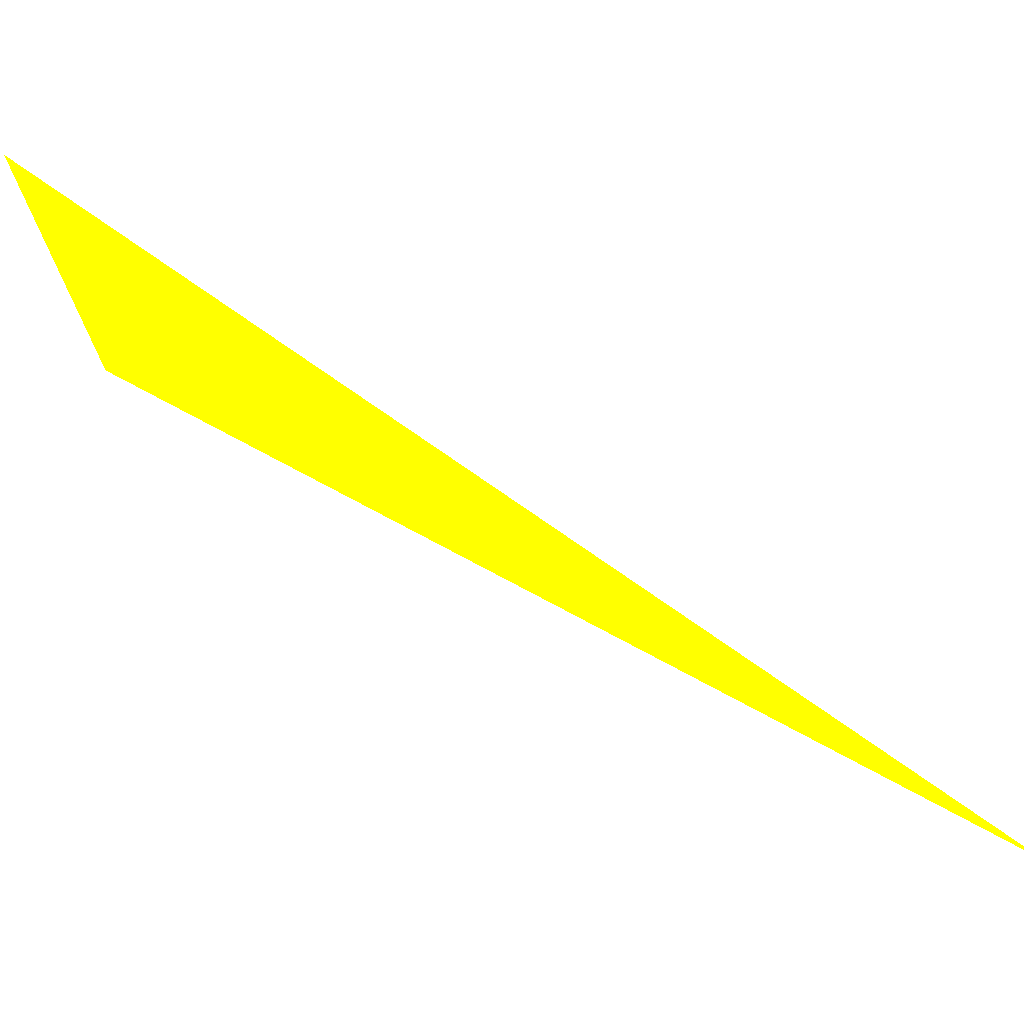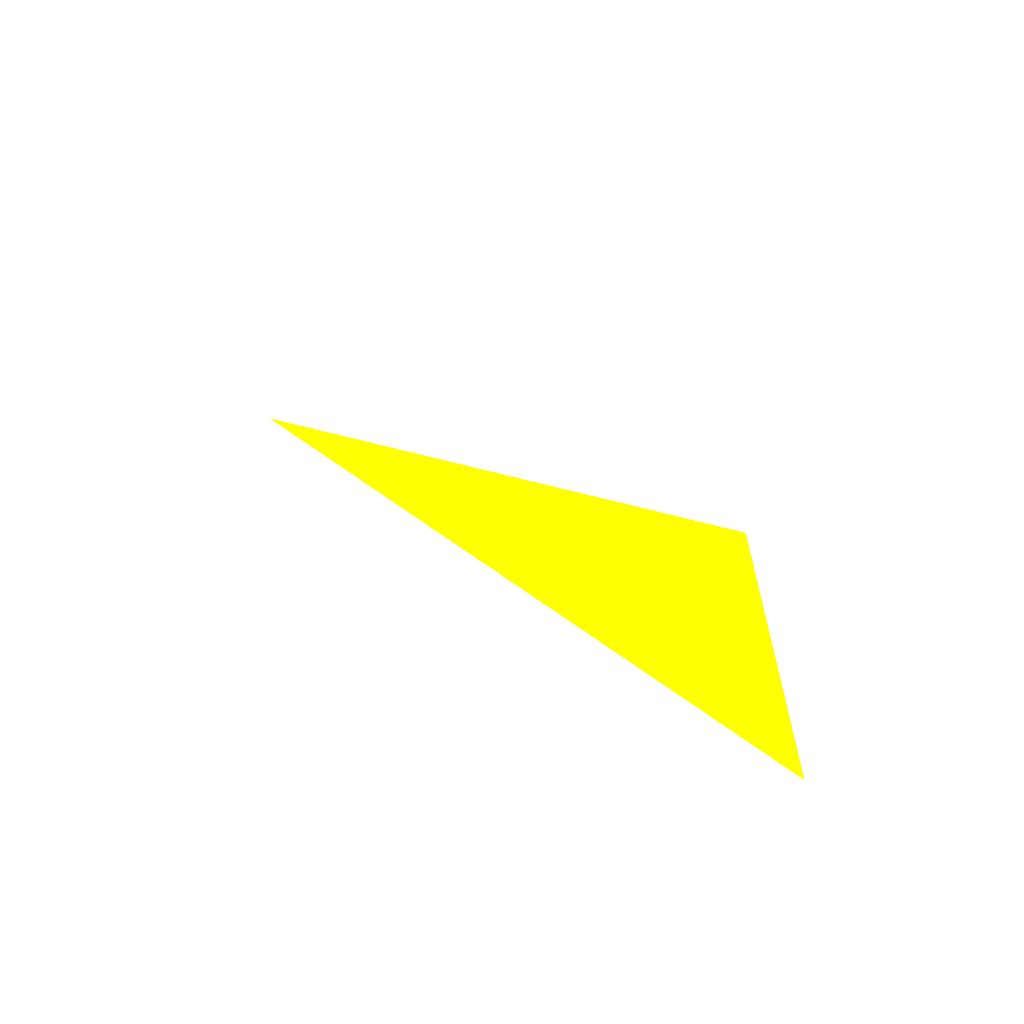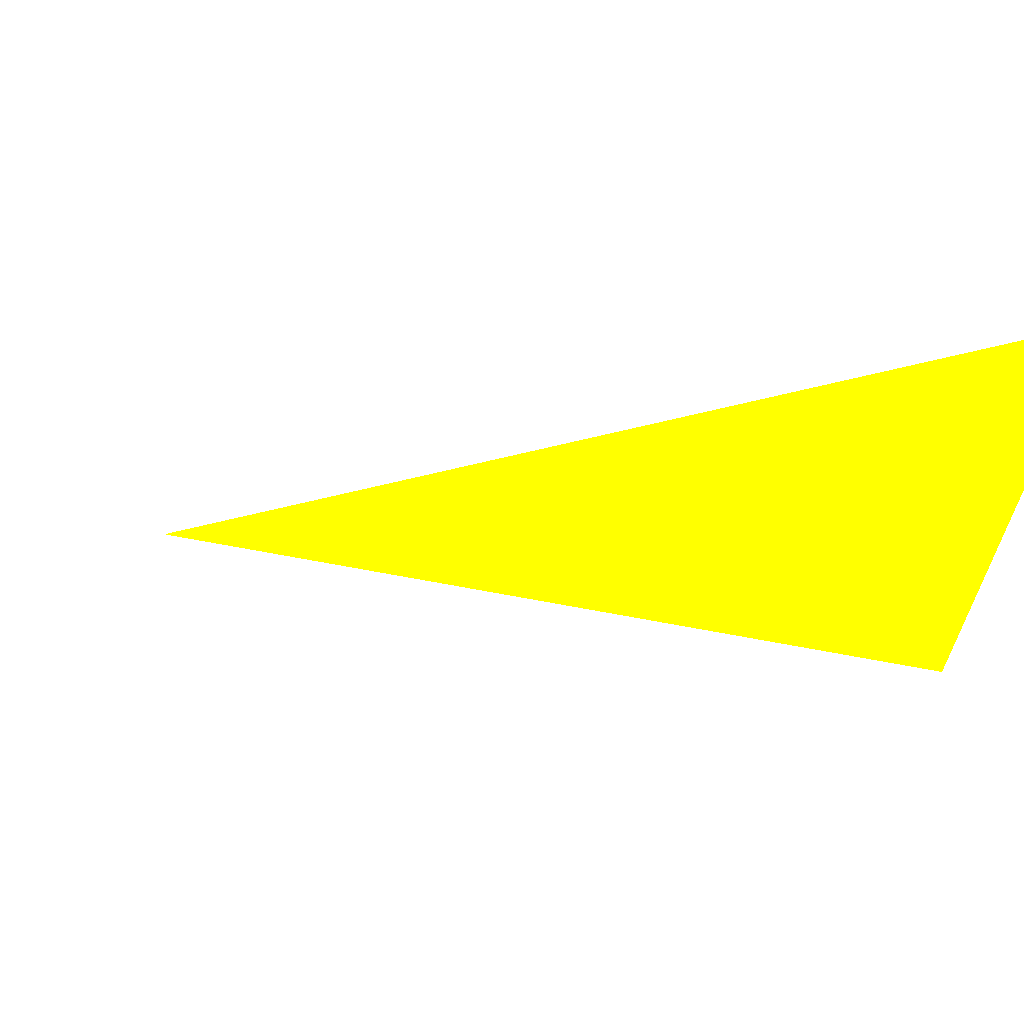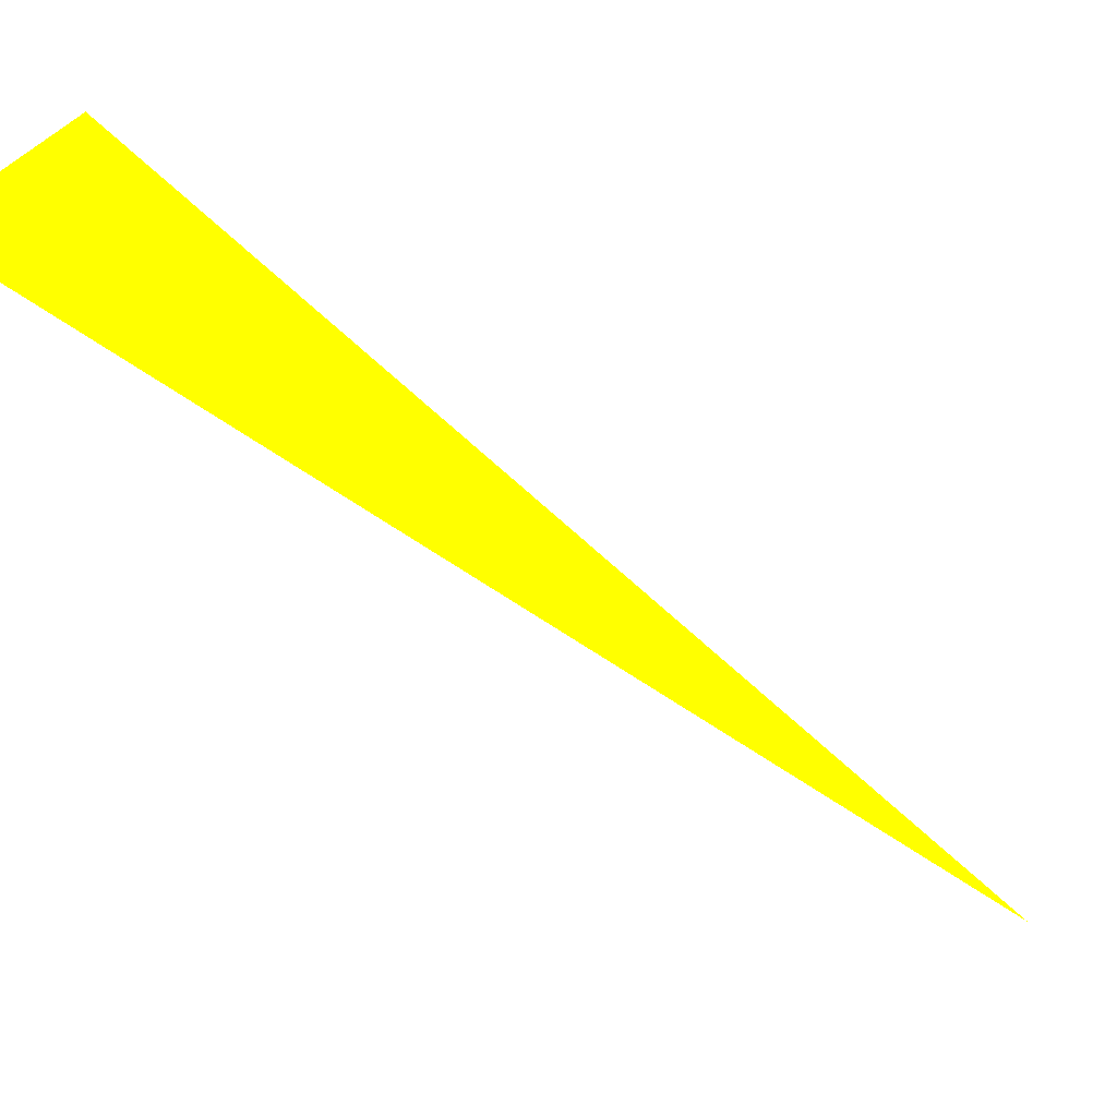
<metadata>
{"format":"obj","ext":"obj","renderer":"f3d","projection":"perspective","resolution":1024,"background":"white","views":[{"elev":-8.9,"azim":-72.7,"up":"+Y"},{"elev":-78.3,"azim":80.0,"up":"+Z"},{"elev":44.0,"azim":124.5,"up":"+Y"},{"elev":63.9,"azim":-65.9,"up":"+Y"}]}
</metadata>
<code>
o geometry_0
v 6.125e+05 5.855e+06 648 1 1 0
v 6.125e+05 5.855e+06 648 1 1 0
v 6.125e+05 5.855e+06 664 1 1 0
f 1 2 3

</code>
